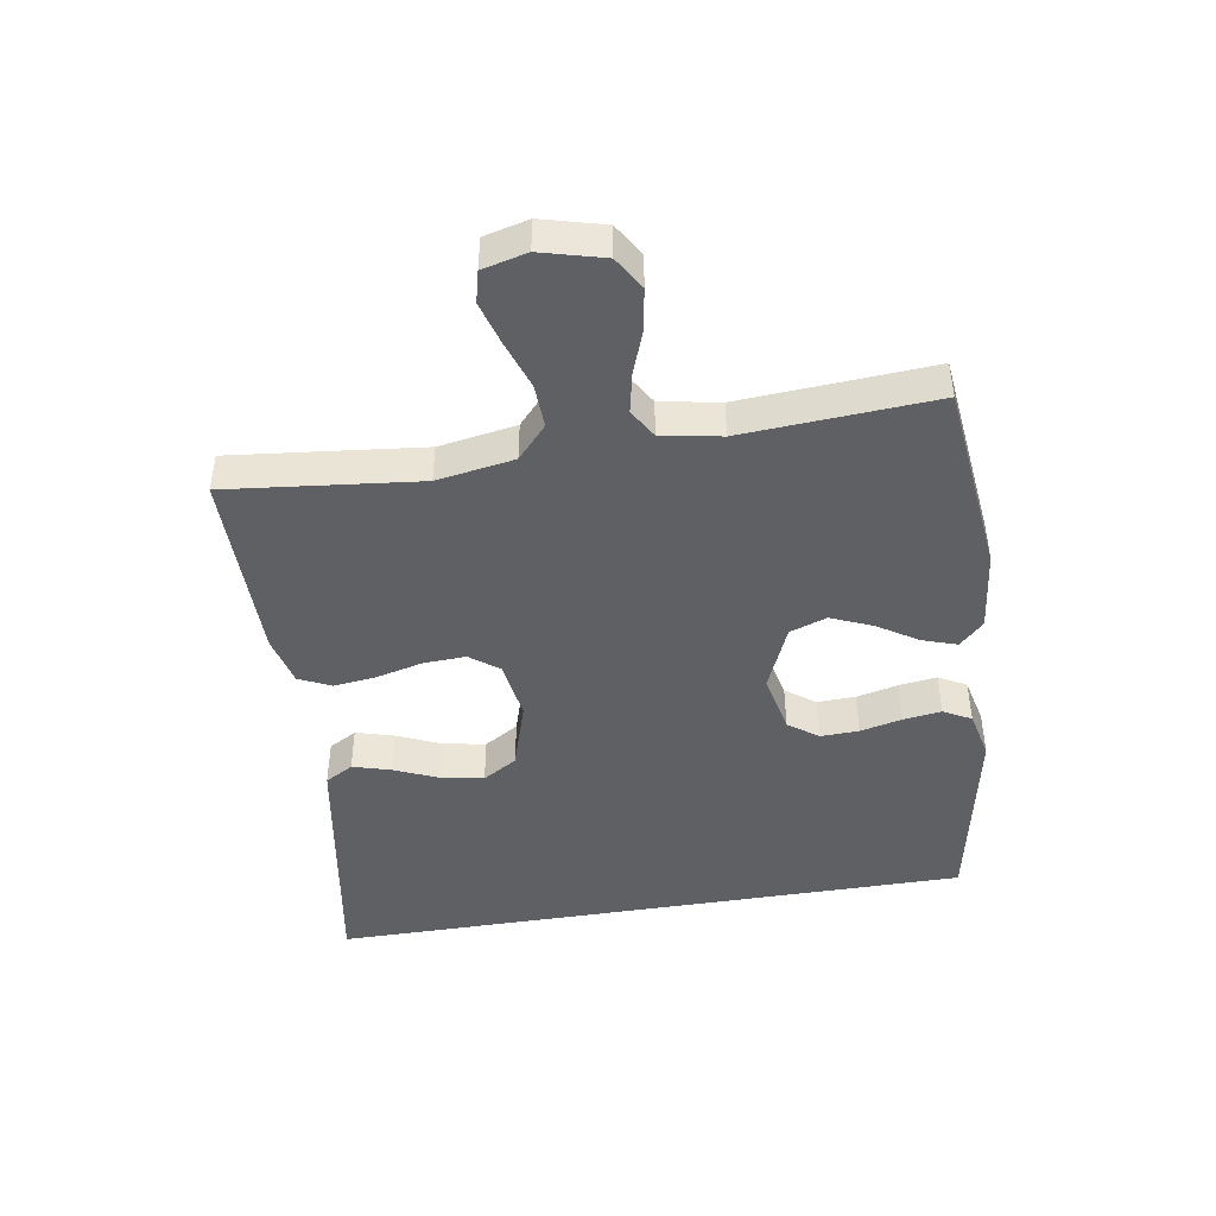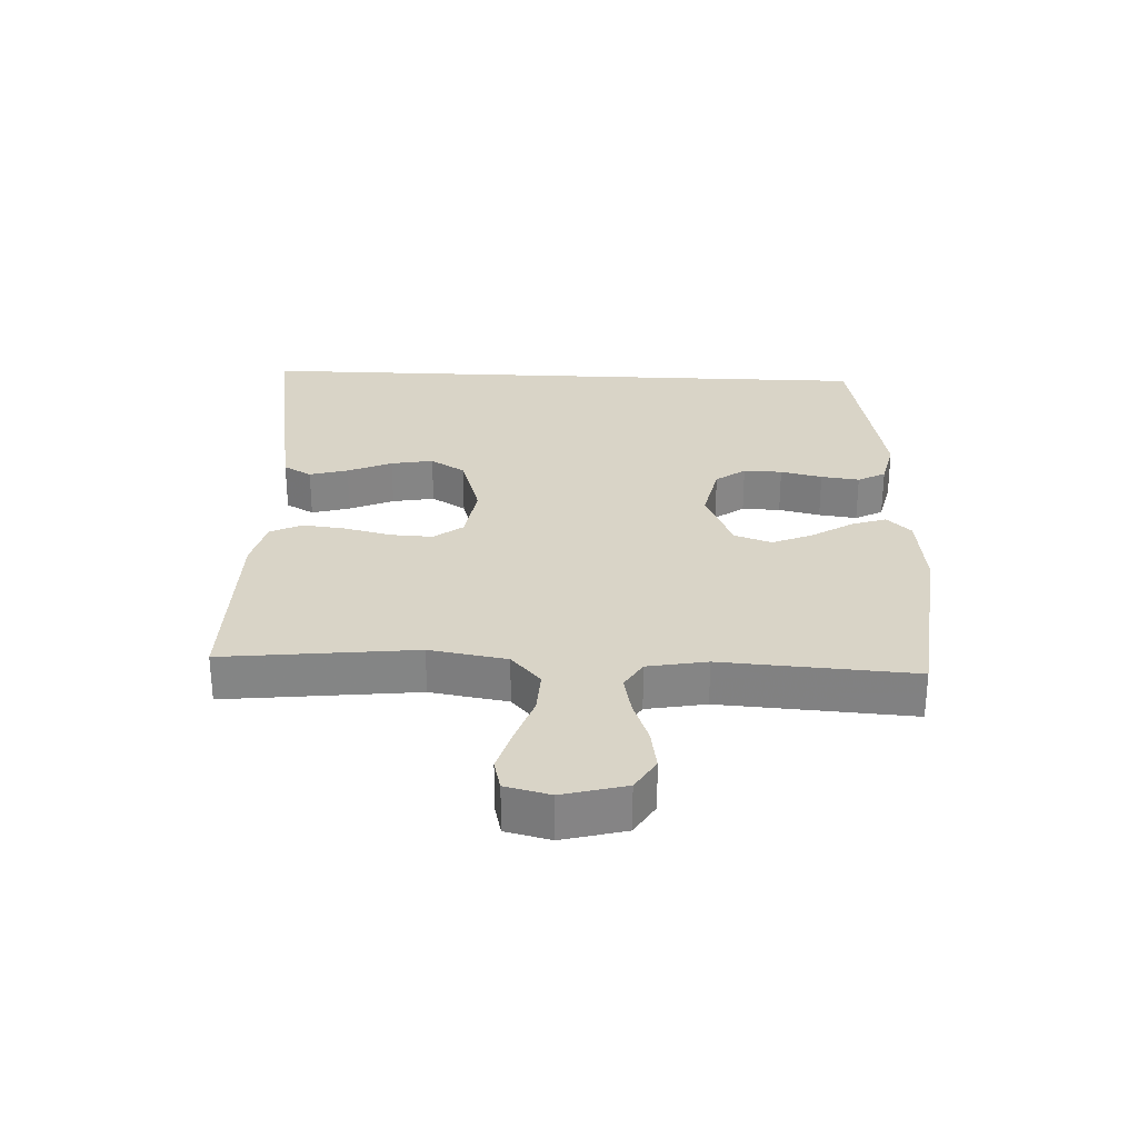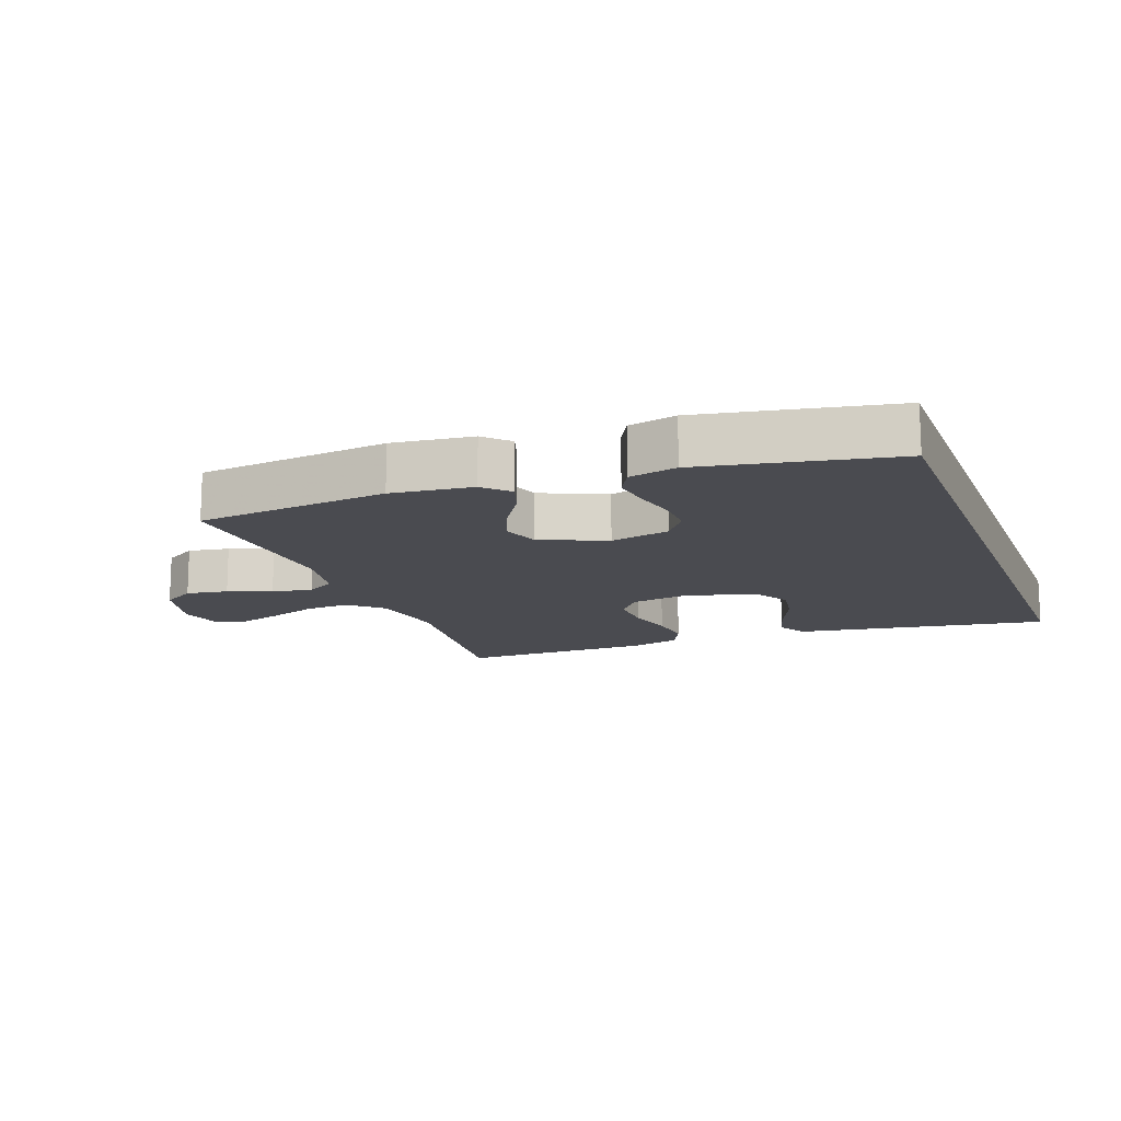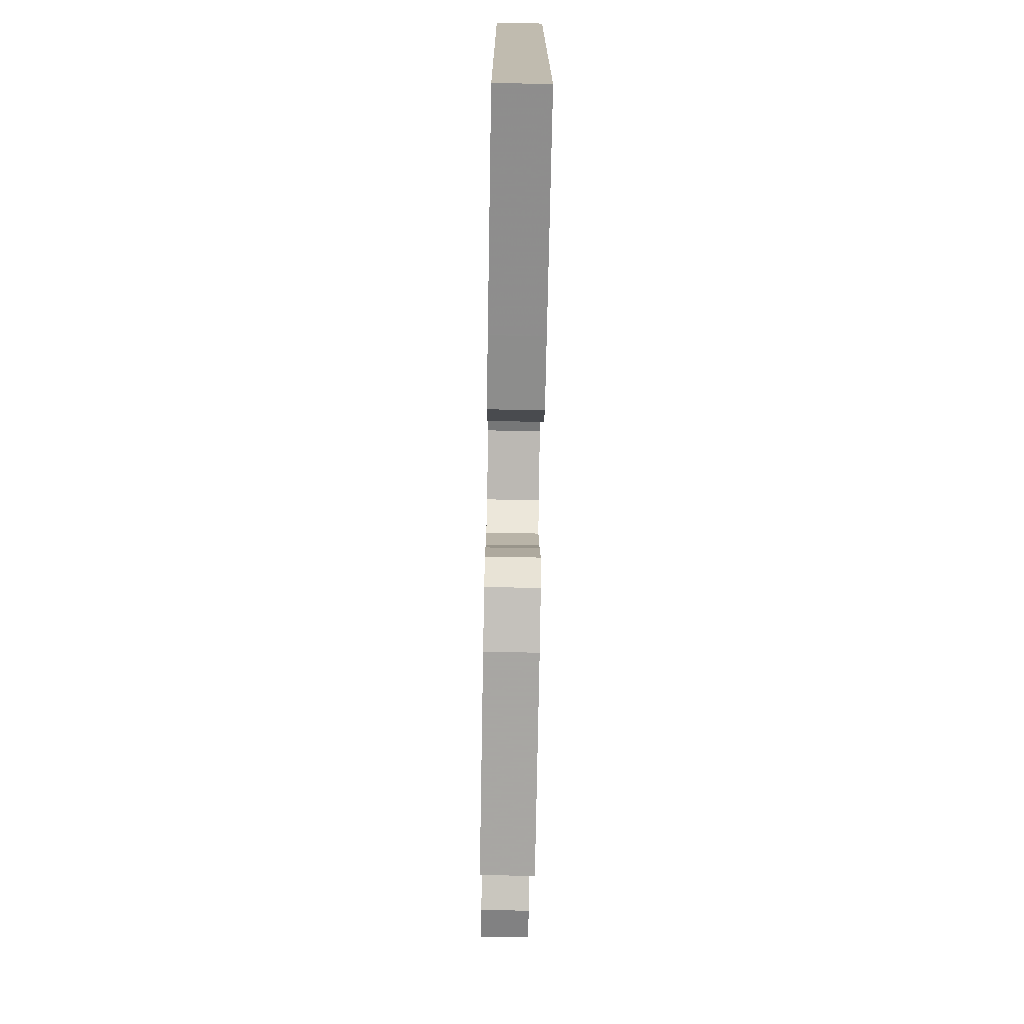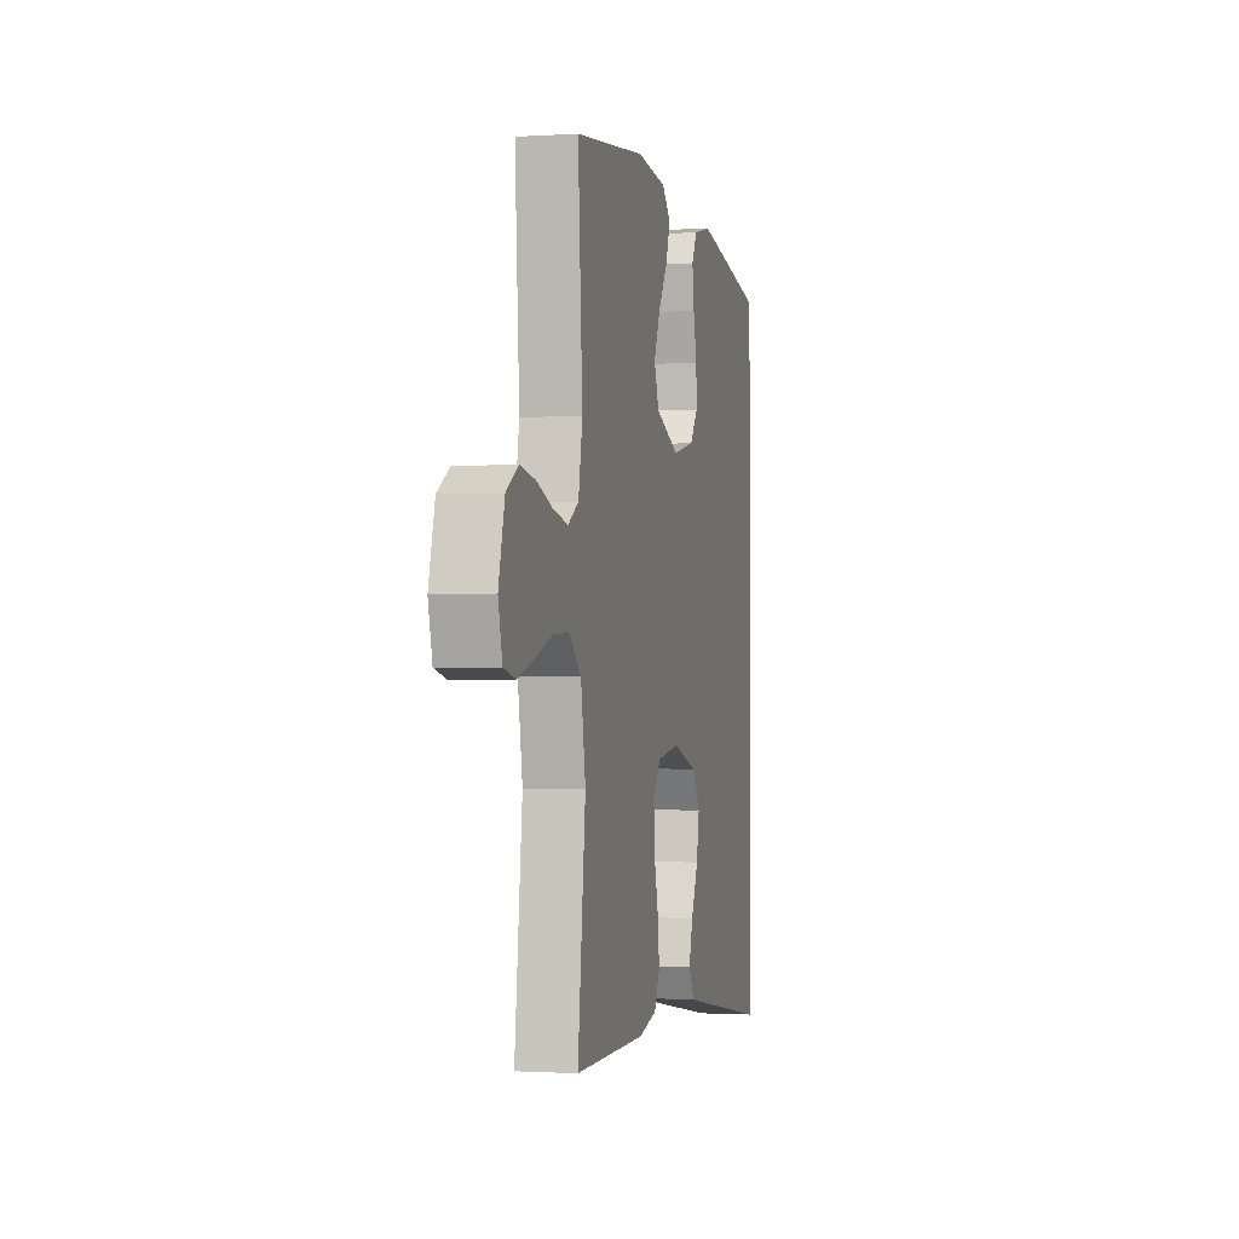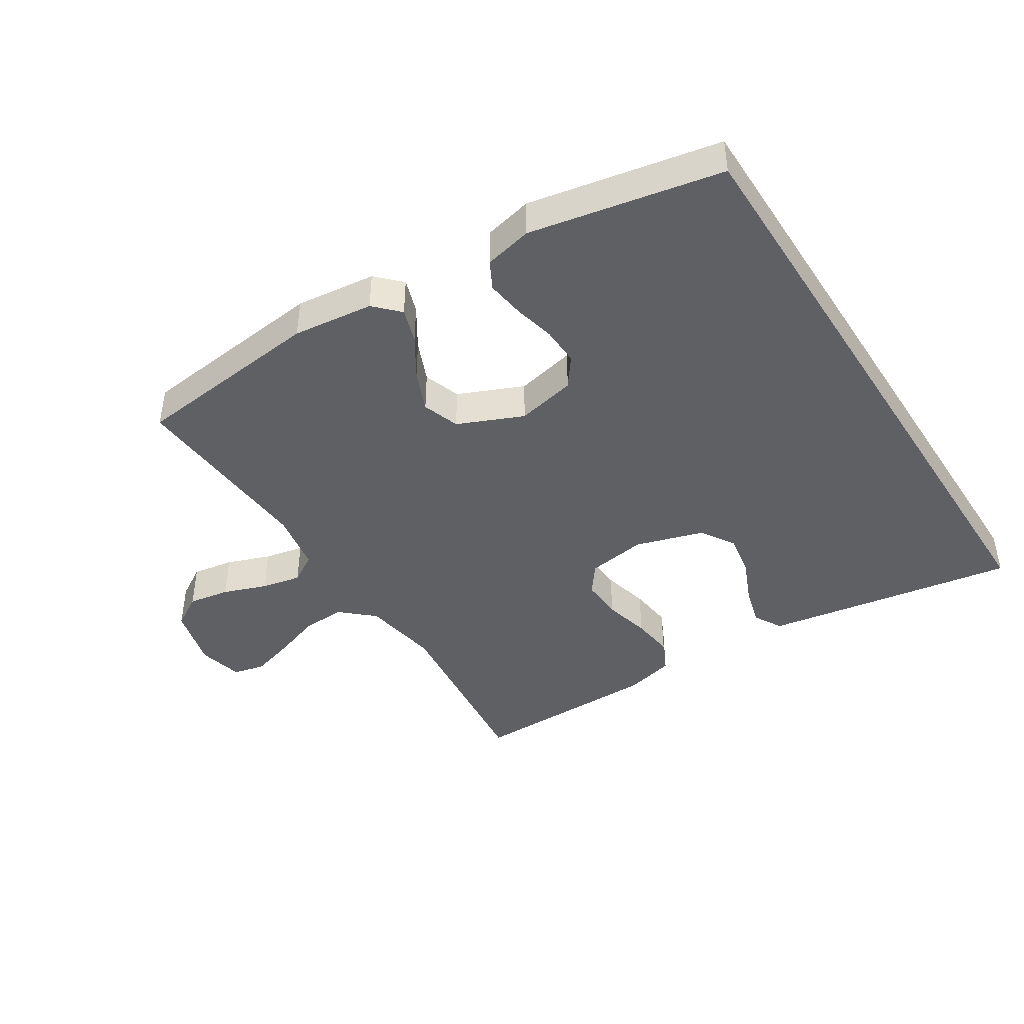
<metadata>
{"format":"obj","ext":"obj","renderer":"f3d","projection":"perspective","resolution":1024,"background":"white","views":[{"elev":-45.2,"azim":-80.7,"up":"+Y"},{"elev":28.7,"azim":-87.4,"up":"+Y"},{"elev":-14.4,"azim":20.7,"up":"+Y"},{"elev":-74.2,"azim":89.0,"up":"+Z"},{"elev":-1.1,"azim":-76.8,"up":"+Z"},{"elev":-43.2,"azim":32.6,"up":"+Y"}]}
</metadata>
<code>
v -0.5 0.07 -0.5
v -0.467 0.07 -0.2
v -0.487 0.07 -0.079
v -0.538 0.07 -0.033
v -0.606 0.07 -0.036
v -0.681 0.07 -0.062
v -0.749 0.07 -0.082
v -0.798 0.07 -0.07
v -0.815 0.07 0
v -0.789 0.07 0.098
v -0.738 0.07 0.129
v -0.673 0.07 0.118
v -0.605 0.07 0.093
v -0.543 0.07 0.08
v -0.498 0.07 0.107
v -0.481 0.07 0.2
v -0.5 0.07 0.5
v -0.2 0.07 0.533
v -0.074 0.07 0.518
v -0.037 0.07 0.48
v -0.055 0.07 0.426
v -0.095 0.07 0.363
v -0.122 0.07 0.299
v -0.102 0.07 0.241
v 0 0.07 0.197
v 0.093 0.07 0.217
v 0.127 0.07 0.263
v 0.125 0.07 0.323
v 0.11 0.07 0.388
v 0.102 0.07 0.448
v 0.125 0.07 0.491
v 0.2 0.07 0.508
v 0.5 0.07 0.449
v 0.5 0.07 -0.557
v 0.2 0.07 -0.507
v 0.106 0.07 -0.491
v 0.081 0.07 -0.447
v 0.098 0.07 -0.387
v 0.128 0.07 -0.318
v 0.14 0.07 -0.252
v 0.107 0.07 -0.198
v 0 0.07 -0.165
v -0.093 0.07 -0.179
v -0.127 0.07 -0.224
v -0.124 0.07 -0.29
v -0.106 0.07 -0.363
v -0.098 0.07 -0.43
v -0.122 0.07 -0.48
v -0.2 0.07 -0.499
v -0.5 0 -0.5
v -0.467 0 -0.2
v -0.487 0 -0.079
v -0.538 0 -0.033
v -0.606 0 -0.036
v -0.681 0 -0.062
v -0.749 0 -0.082
v -0.798 0 -0.07
v -0.815 0 0
v -0.789 0 0.098
v -0.738 0 0.129
v -0.673 0 0.118
v -0.605 0 0.093
v -0.543 0 0.08
v -0.498 0 0.107
v -0.481 0 0.2
v -0.5 0 0.5
v -0.2 0 0.533
v -0.074 0 0.518
v -0.037 0 0.48
v -0.055 0 0.426
v -0.095 0 0.363
v -0.122 0 0.299
v -0.102 0 0.241
v 0 0 0.197
v 0.093 0 0.217
v 0.127 0 0.263
v 0.125 0 0.323
v 0.11 0 0.388
v 0.102 0 0.448
v 0.125 0 0.491
v 0.2 0 0.508
v 0.5 0 0.449
v 0.5 0 -0.557
v 0.2 0 -0.507
v 0.106 0 -0.491
v 0.081 0 -0.447
v 0.098 0 -0.387
v 0.128 0 -0.318
v 0.14 0 -0.252
v 0.107 0 -0.198
v 0 0 -0.165
v -0.093 0 -0.179
v -0.127 0 -0.224
v -0.124 0 -0.29
v -0.106 0 -0.363
v -0.098 0 -0.43
v -0.122 0 -0.48
v -0.2 0 -0.499
f 48 49 1 2
f 45 46 47 48
f 44 45 48 2
f 43 44 2 3
f 42 43 3 4
f 36 37 38 39
f 36 39 40
f 35 36 40
f 34 35 40
f 33 34 40 41
f 28 29 30 31
f 27 28 31 32
f 19 20 21 22
f 19 22 23
f 16 17 18 19
f 15 16 19 23
f 14 15 23 24
f 10 11 12 13
f 10 13 14
f 9 10 14
f 8 9 14
f 5 6 7 8
f 5 8 14 24
f 32 33 41 42
f 27 32 42
f 26 27 42
f 25 26 42 4
f 4 5 24 25
f 51 50 98 97
f 97 96 95 94
f 51 97 94 93
f 52 51 93 92
f 53 52 92 91
f 88 87 86 85
f 89 88 85
f 89 85 84
f 89 84 83
f 90 89 83 82
f 80 79 78 77
f 81 80 77 76
f 71 70 69 68
f 72 71 68
f 68 67 66 65
f 72 68 65 64
f 73 72 64 63
f 62 61 60 59
f 63 62 59
f 63 59 58
f 63 58 57
f 57 56 55 54
f 73 63 57 54
f 91 90 82 81
f 91 81 76
f 91 76 75
f 53 91 75 74
f 74 73 54 53
f 1 50 51 2
f 2 51 52 3
f 3 52 53 4
f 4 53 54 5
f 5 54 55 6
f 6 55 56 7
f 7 56 57 8
f 8 57 58 9
f 9 58 59 10
f 10 59 60 11
f 11 60 61 12
f 12 61 62 13
f 13 62 63 14
f 14 63 64 15
f 15 64 65 16
f 16 65 66 17
f 17 66 67 18
f 18 67 68 19
f 19 68 69 20
f 20 69 70 21
f 21 70 71 22
f 22 71 72 23
f 23 72 73 24
f 24 73 74 25
f 25 74 75 26
f 26 75 76 27
f 27 76 77 28
f 28 77 78 29
f 29 78 79 30
f 30 79 80 31
f 31 80 81 32
f 32 81 82 33
f 33 82 83 34
f 34 83 84 35
f 35 84 85 36
f 36 85 86 37
f 37 86 87 38
f 38 87 88 39
f 39 88 89 40
f 40 89 90 41
f 41 90 91 42
f 42 91 92 43
f 43 92 93 44
f 44 93 94 45
f 45 94 95 46
f 46 95 96 47
f 47 96 97 48
f 48 97 98 49
f 49 98 50 1

</code>
